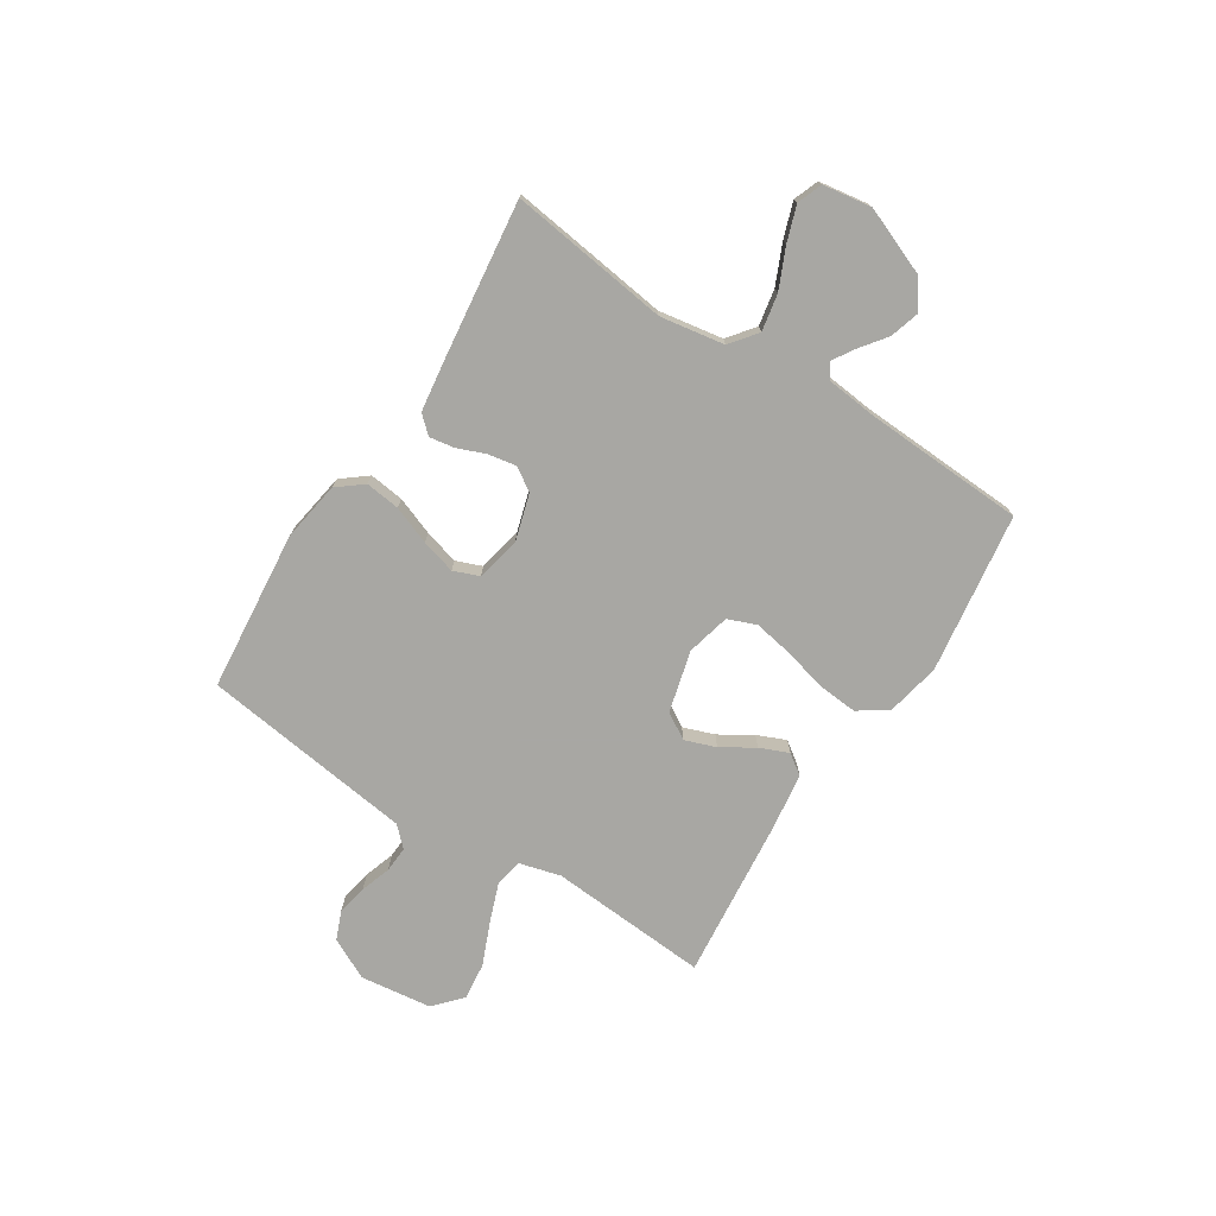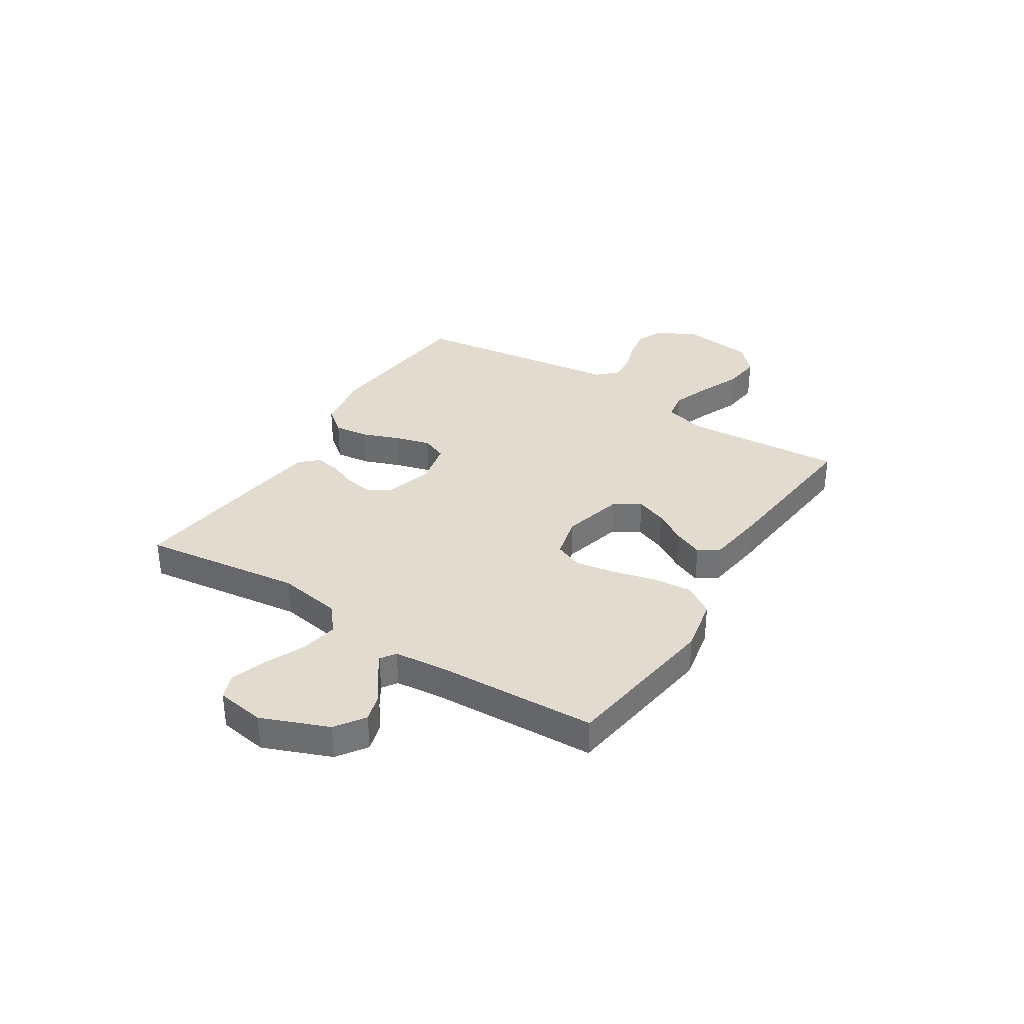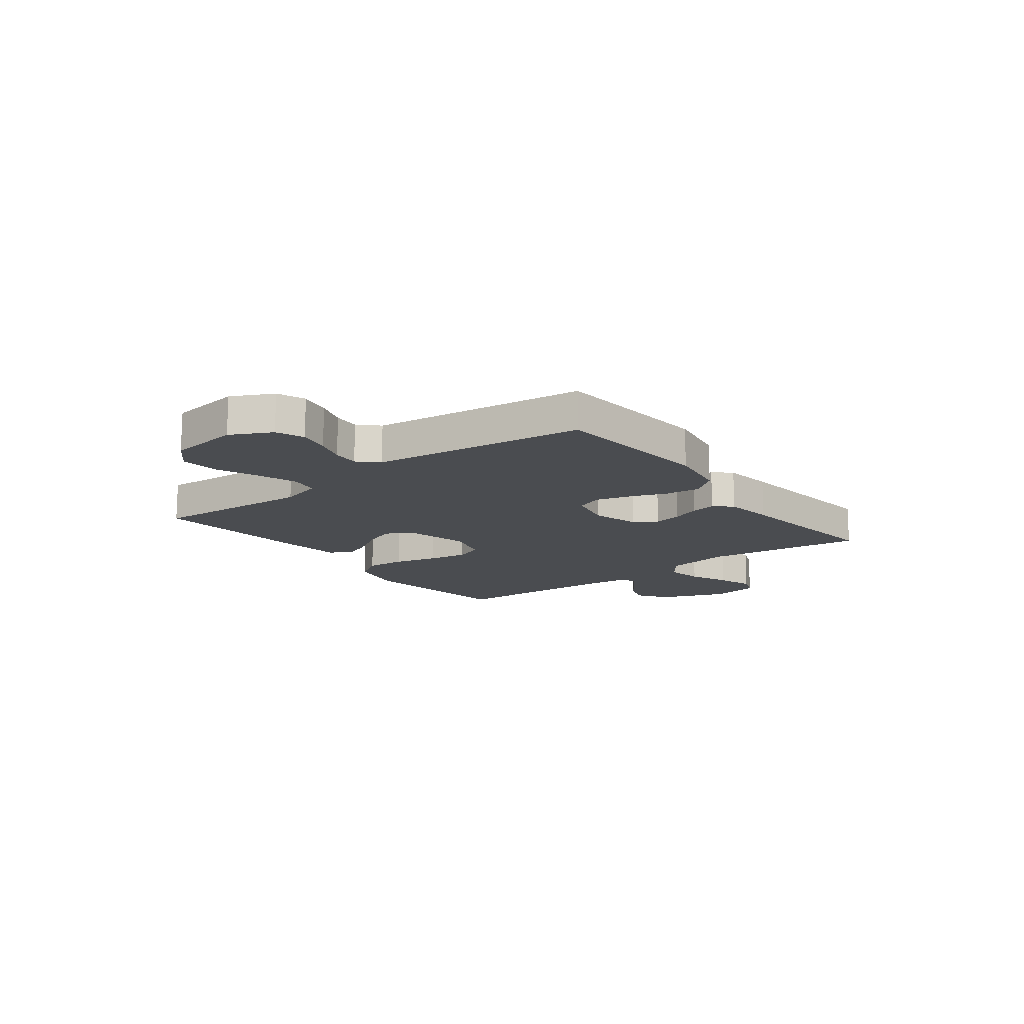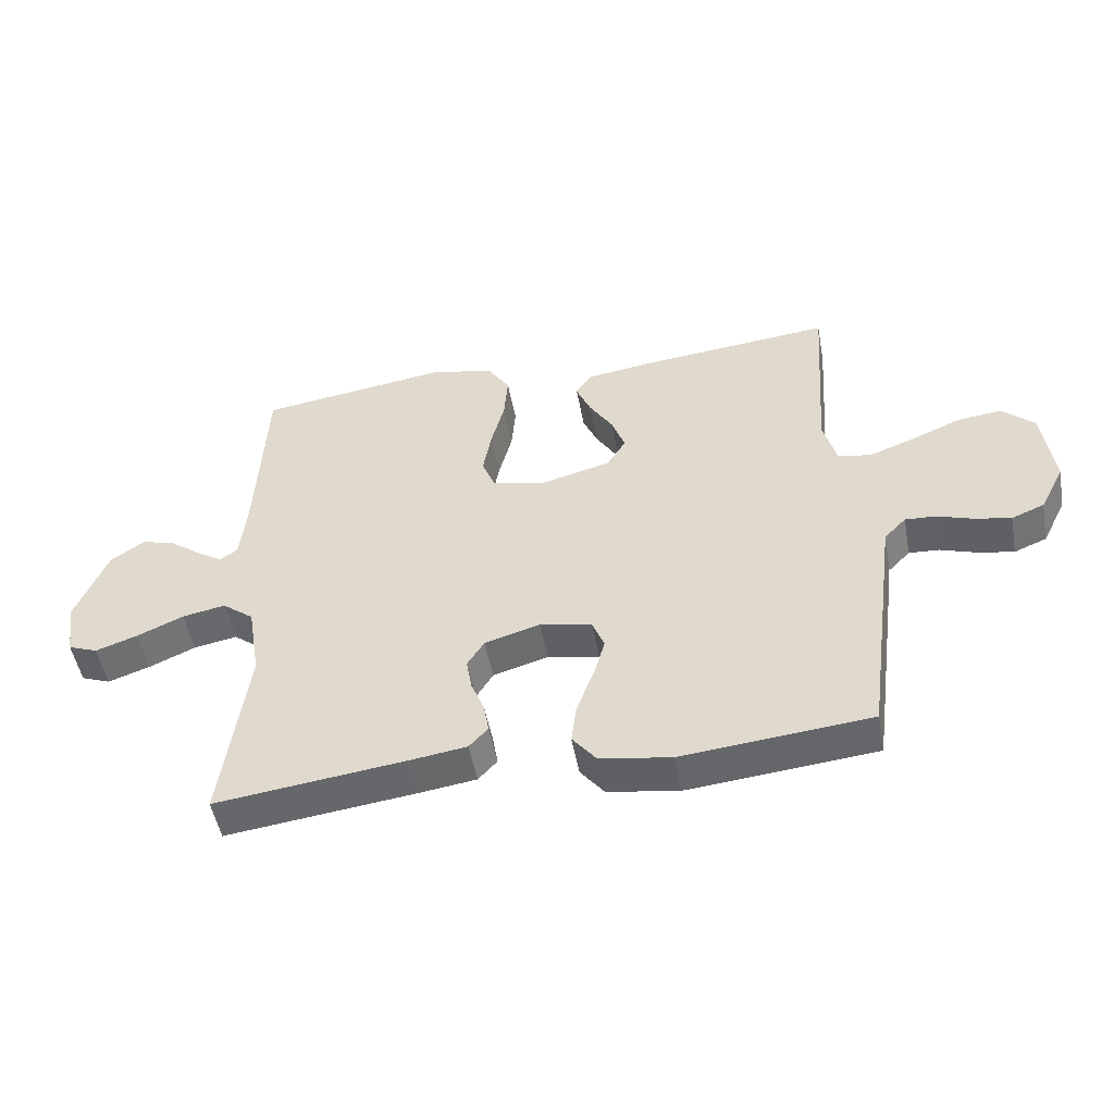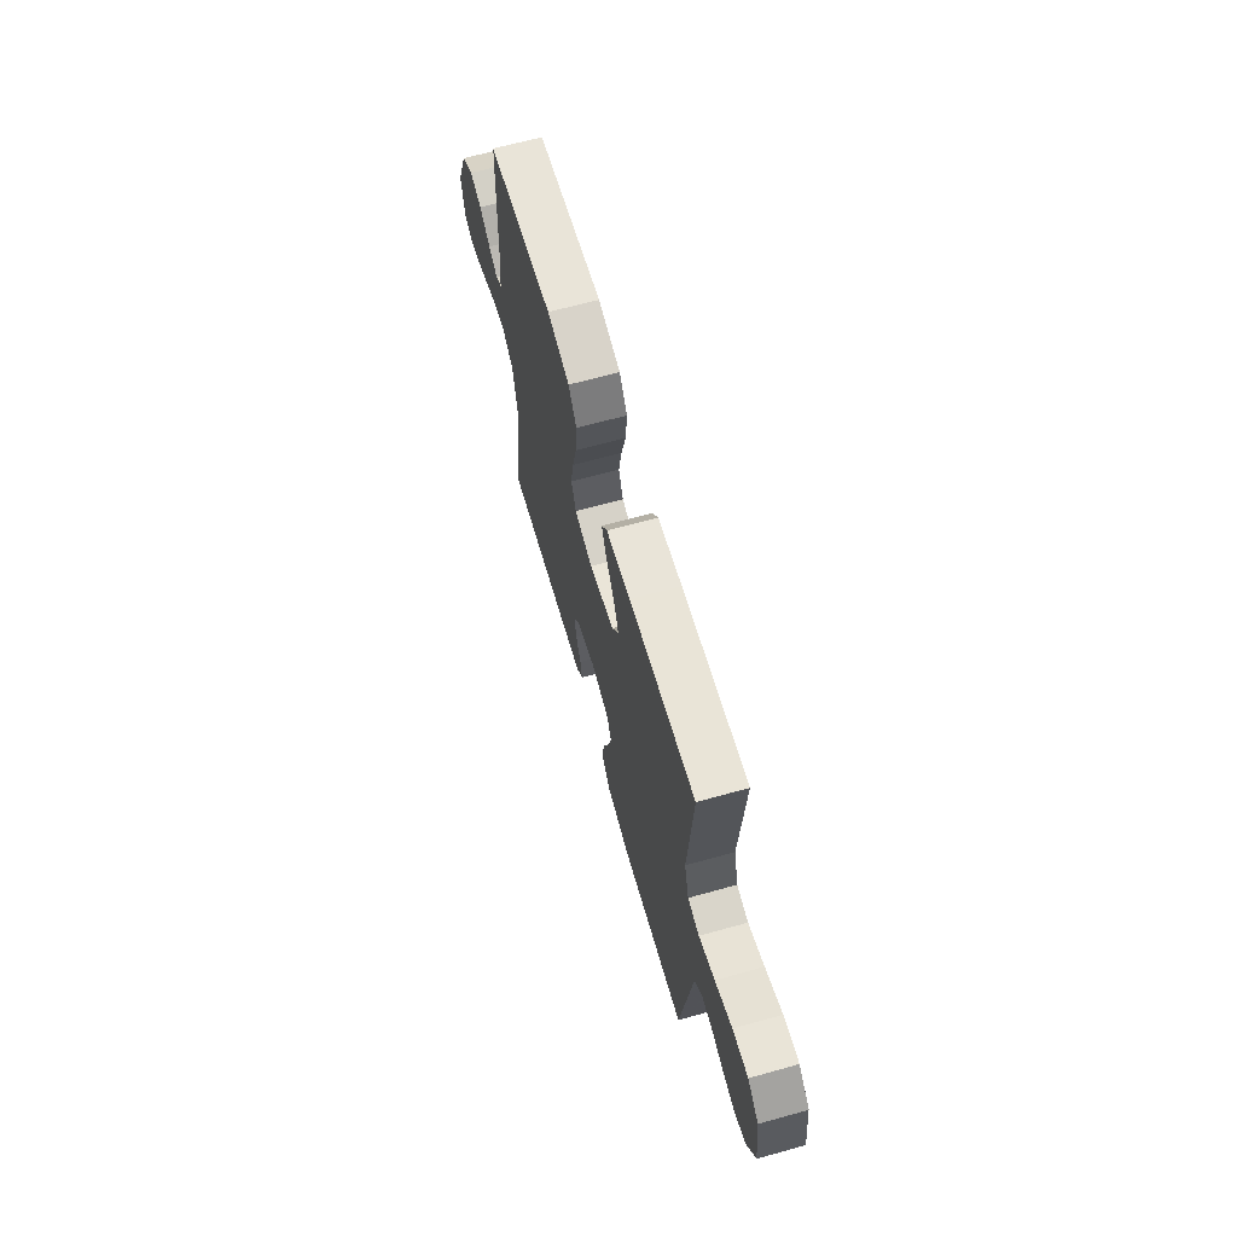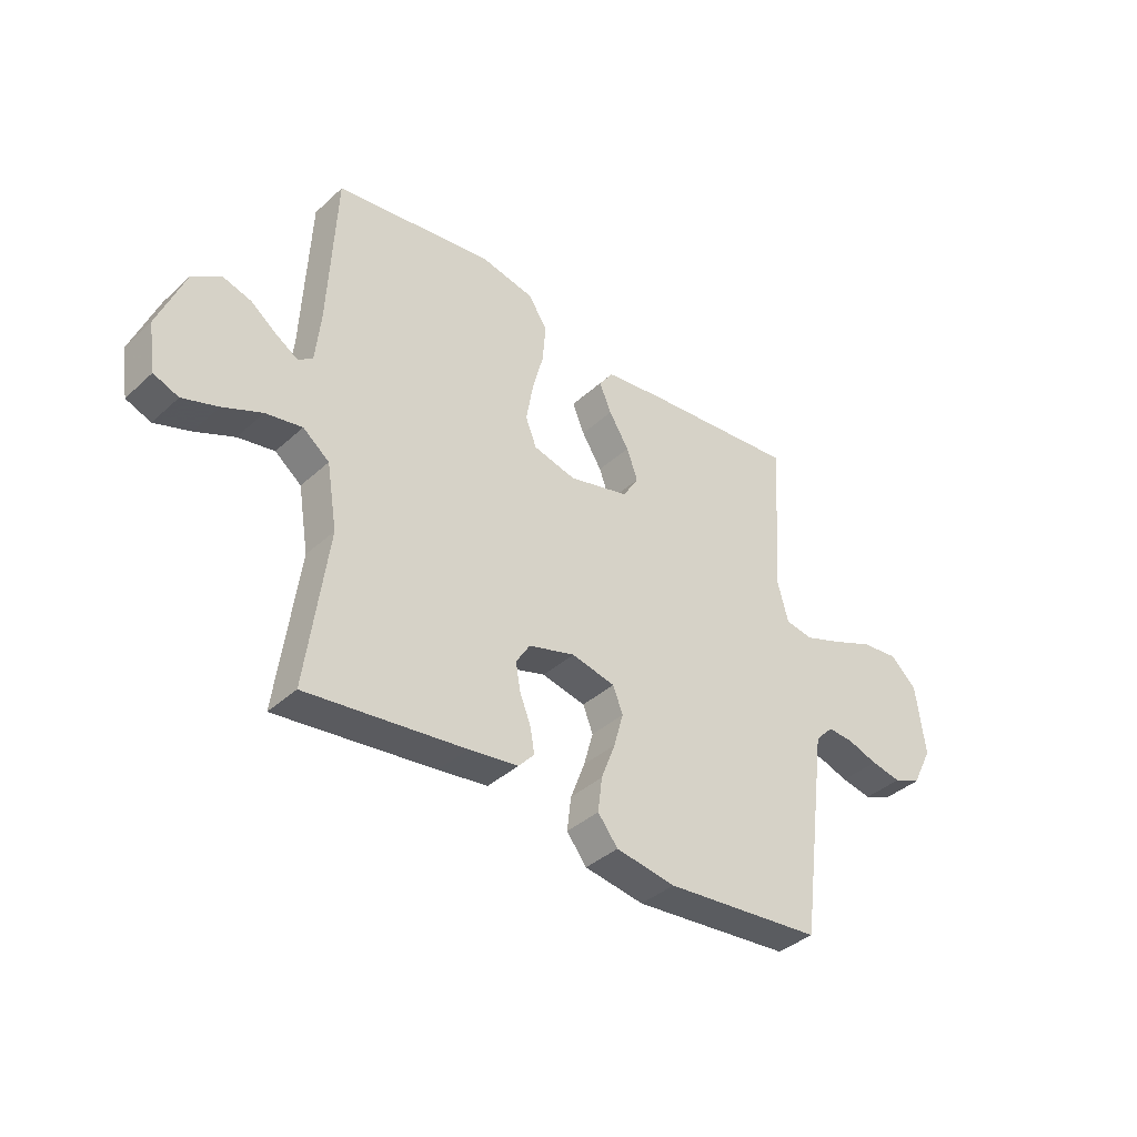
<metadata>
{"format":"obj","ext":"obj","renderer":"f3d","projection":"perspective","resolution":1024,"background":"white","views":[{"elev":-74.5,"azim":-122.6,"up":"+Y"},{"elev":34.5,"azim":-57.5,"up":"+Y"},{"elev":-14.7,"azim":127.3,"up":"+Y"},{"elev":-50.4,"azim":10.4,"up":"+Z"},{"elev":65.7,"azim":74.4,"up":"+Z"},{"elev":-38.7,"azim":-41.4,"up":"+Z"}]}
</metadata>
<code>
v -0.5 0.07 0.5
v -0.2 0.07 0.543
v -0.098 0.07 0.522
v -0.062 0.07 0.467
v -0.068 0.07 0.393
v -0.089 0.07 0.312
v -0.102 0.07 0.238
v -0.081 0.07 0.185
v 0 0.07 0.165
v 0.115 0.07 0.195
v 0.145 0.07 0.244
v 0.124 0.07 0.302
v 0.086 0.07 0.363
v 0.063 0.07 0.417
v 0.09 0.07 0.455
v 0.2 0.07 0.47
v 0.5 0.07 0.5
v 0.479 0.07 0.2
v 0.5 0.07 0.122
v 0.553 0.07 0.113
v 0.626 0.07 0.14
v 0.704 0.07 0.173
v 0.775 0.07 0.181
v 0.826 0.07 0.134
v 0.843 0.07 0
v 0.804 0.07 -0.077
v 0.752 0.07 -0.098
v 0.694 0.07 -0.087
v 0.637 0.07 -0.068
v 0.588 0.07 -0.065
v 0.553 0.07 -0.101
v 0.54 0.07 -0.2
v 0.5 0.07 -0.5
v 0.2 0.07 -0.529
v 0.087 0.07 -0.511
v 0.049 0.07 -0.463
v 0.057 0.07 -0.398
v 0.084 0.07 -0.327
v 0.102 0.07 -0.262
v 0.083 0.07 -0.214
v 0 0.07 -0.196
v -0.088 0.07 -0.222
v -0.115 0.07 -0.265
v -0.106 0.07 -0.317
v -0.085 0.07 -0.37
v -0.077 0.07 -0.417
v -0.107 0.07 -0.45
v -0.2 0.07 -0.463
v -0.5 0.07 -0.5
v -0.46 0.07 -0.2
v -0.48 0.07 -0.079
v -0.53 0.07 -0.04
v -0.599 0.07 -0.053
v -0.673 0.07 -0.086
v -0.74 0.07 -0.109
v -0.787 0.07 -0.091
v -0.801 0.07 0
v -0.751 0.07 0.125
v -0.696 0.07 0.163
v -0.642 0.07 0.147
v -0.593 0.07 0.11
v -0.552 0.07 0.084
v -0.524 0.07 0.103
v -0.514 0.07 0.2
v -0.5 0 0.5
v -0.2 0 0.543
v -0.098 0 0.522
v -0.062 0 0.467
v -0.068 0 0.393
v -0.089 0 0.312
v -0.102 0 0.238
v -0.081 0 0.185
v 0 0 0.165
v 0.115 0 0.195
v 0.145 0 0.244
v 0.124 0 0.302
v 0.086 0 0.363
v 0.063 0 0.417
v 0.09 0 0.455
v 0.2 0 0.47
v 0.5 0 0.5
v 0.479 0 0.2
v 0.5 0 0.122
v 0.553 0 0.113
v 0.626 0 0.14
v 0.704 0 0.173
v 0.775 0 0.181
v 0.826 0 0.134
v 0.843 0 0
v 0.804 0 -0.077
v 0.752 0 -0.098
v 0.694 0 -0.087
v 0.637 0 -0.068
v 0.588 0 -0.065
v 0.553 0 -0.101
v 0.54 0 -0.2
v 0.5 0 -0.5
v 0.2 0 -0.529
v 0.087 0 -0.511
v 0.049 0 -0.463
v 0.057 0 -0.398
v 0.084 0 -0.327
v 0.102 0 -0.262
v 0.083 0 -0.214
v 0 0 -0.196
v -0.088 0 -0.222
v -0.115 0 -0.265
v -0.106 0 -0.317
v -0.085 0 -0.37
v -0.077 0 -0.417
v -0.107 0 -0.45
v -0.2 0 -0.463
v -0.5 0 -0.5
v -0.46 0 -0.2
v -0.48 0 -0.079
v -0.53 0 -0.04
v -0.599 0 -0.053
v -0.673 0 -0.086
v -0.74 0 -0.109
v -0.787 0 -0.091
v -0.801 0 0
v -0.751 0 0.125
v -0.696 0 0.163
v -0.642 0 0.147
v -0.593 0 0.11
v -0.552 0 0.084
v -0.524 0 0.103
v -0.514 0 0.2
f 59 60 61
f 58 59 61
f 57 58 61
f 56 57 61
f 55 56 61
f 54 55 61
f 53 54 61
f 52 53 61 62
f 51 52 62 63
f 48 49 50
f 47 48 50
f 46 47 50
f 45 46 50
f 44 45 50
f 43 44 50 51
f 51 63 64
f 43 51 64
f 42 43 64
f 36 37 38
f 35 36 38
f 34 35 38
f 33 34 38
f 32 33 38
f 31 32 38
f 30 31 38 39
f 27 28 29
f 26 27 29
f 25 26 29
f 24 25 29
f 23 24 29
f 22 23 29
f 21 22 29
f 20 21 29 30
f 30 39 40
f 20 30 40
f 19 20 40
f 16 17 18
f 15 16 18
f 14 15 18
f 13 14 18
f 12 13 18
f 11 12 18 19
f 4 5 6
f 3 4 6
f 2 3 6
f 1 2 6
f 64 1 6
f 64 6 7
f 64 7 8
f 42 64 8
f 41 42 8
f 19 40 41
f 11 19 41
f 10 11 41
f 9 10 41
f 8 9 41
f 125 124 123
f 125 123 122
f 125 122 121
f 125 121 120
f 125 120 119
f 125 119 118
f 125 118 117
f 126 125 117 116
f 127 126 116 115
f 114 113 112
f 114 112 111
f 114 111 110
f 114 110 109
f 114 109 108
f 115 114 108 107
f 128 127 115
f 128 115 107
f 128 107 106
f 102 101 100
f 102 100 99
f 102 99 98
f 102 98 97
f 102 97 96
f 102 96 95
f 103 102 95 94
f 93 92 91
f 93 91 90
f 93 90 89
f 93 89 88
f 93 88 87
f 93 87 86
f 93 86 85
f 94 93 85 84
f 104 103 94
f 104 94 84
f 104 84 83
f 82 81 80
f 82 80 79
f 82 79 78
f 82 78 77
f 82 77 76
f 83 82 76 75
f 70 69 68
f 70 68 67
f 70 67 66
f 70 66 65
f 70 65 128
f 71 70 128
f 72 71 128
f 72 128 106
f 72 106 105
f 105 104 83
f 105 83 75
f 105 75 74
f 105 74 73
f 105 73 72
f 1 65 66 2
f 2 66 67 3
f 3 67 68 4
f 4 68 69 5
f 5 69 70 6
f 6 70 71 7
f 7 71 72 8
f 8 72 73 9
f 9 73 74 10
f 10 74 75 11
f 11 75 76 12
f 12 76 77 13
f 13 77 78 14
f 14 78 79 15
f 15 79 80 16
f 16 80 81 17
f 17 81 82 18
f 18 82 83 19
f 19 83 84 20
f 20 84 85 21
f 21 85 86 22
f 22 86 87 23
f 23 87 88 24
f 24 88 89 25
f 25 89 90 26
f 26 90 91 27
f 27 91 92 28
f 28 92 93 29
f 29 93 94 30
f 30 94 95 31
f 31 95 96 32
f 32 96 97 33
f 33 97 98 34
f 34 98 99 35
f 35 99 100 36
f 36 100 101 37
f 37 101 102 38
f 38 102 103 39
f 39 103 104 40
f 40 104 105 41
f 41 105 106 42
f 42 106 107 43
f 43 107 108 44
f 44 108 109 45
f 45 109 110 46
f 46 110 111 47
f 47 111 112 48
f 48 112 113 49
f 49 113 114 50
f 50 114 115 51
f 51 115 116 52
f 52 116 117 53
f 53 117 118 54
f 54 118 119 55
f 55 119 120 56
f 56 120 121 57
f 57 121 122 58
f 58 122 123 59
f 59 123 124 60
f 60 124 125 61
f 61 125 126 62
f 62 126 127 63
f 63 127 128 64
f 64 128 65 1

</code>
